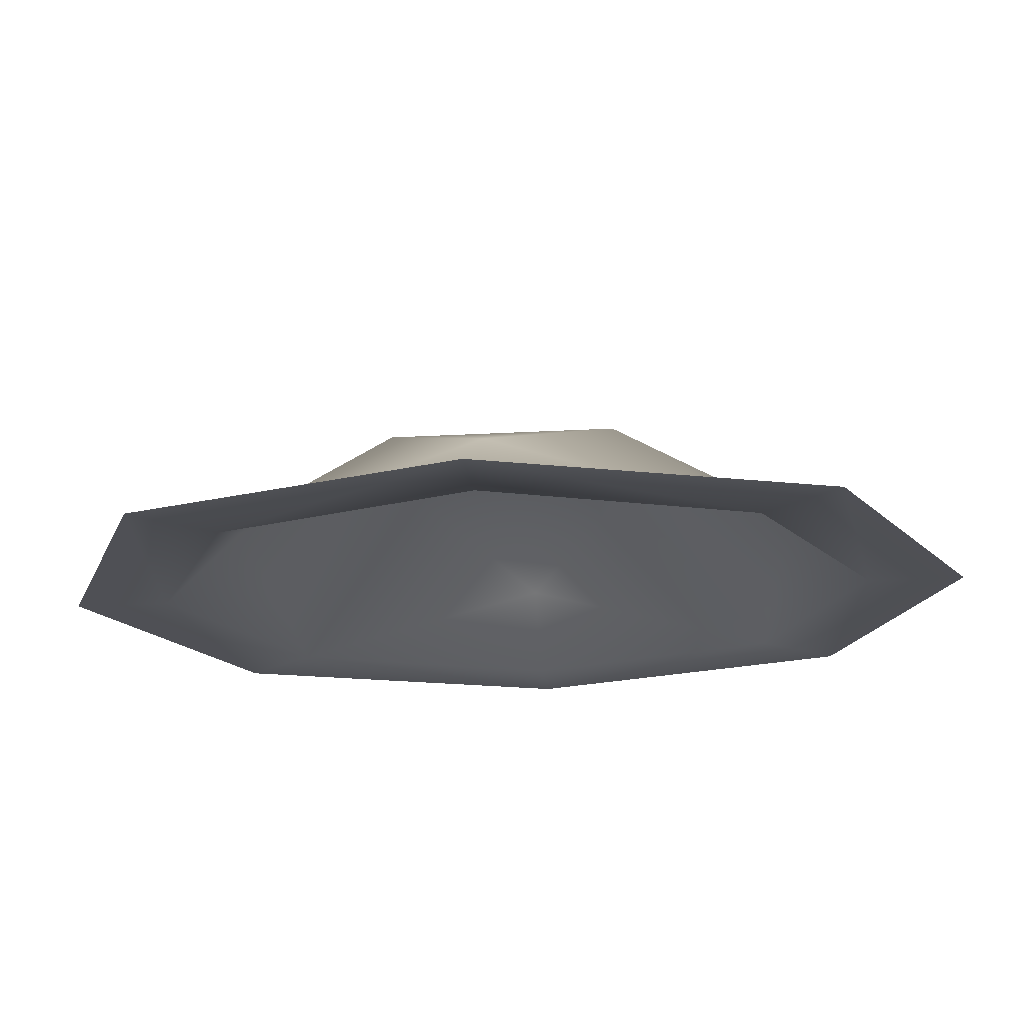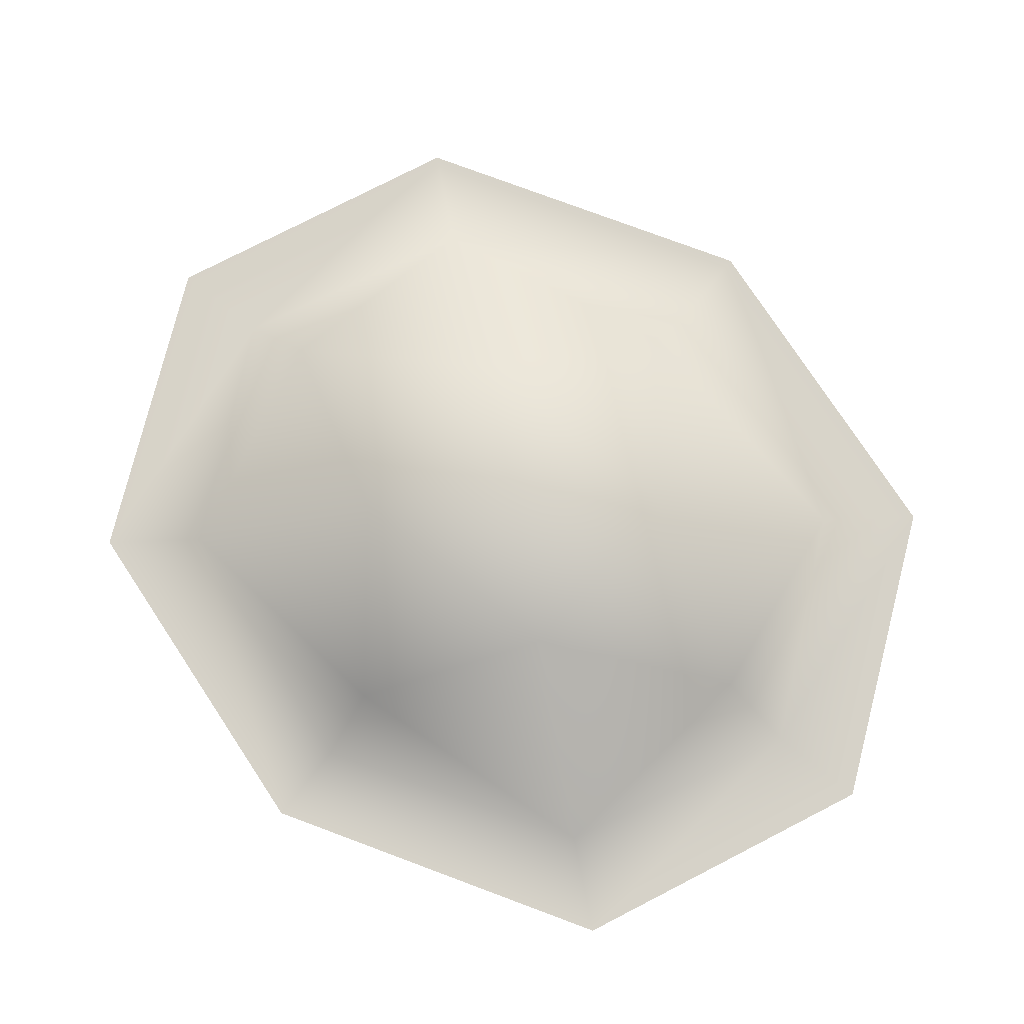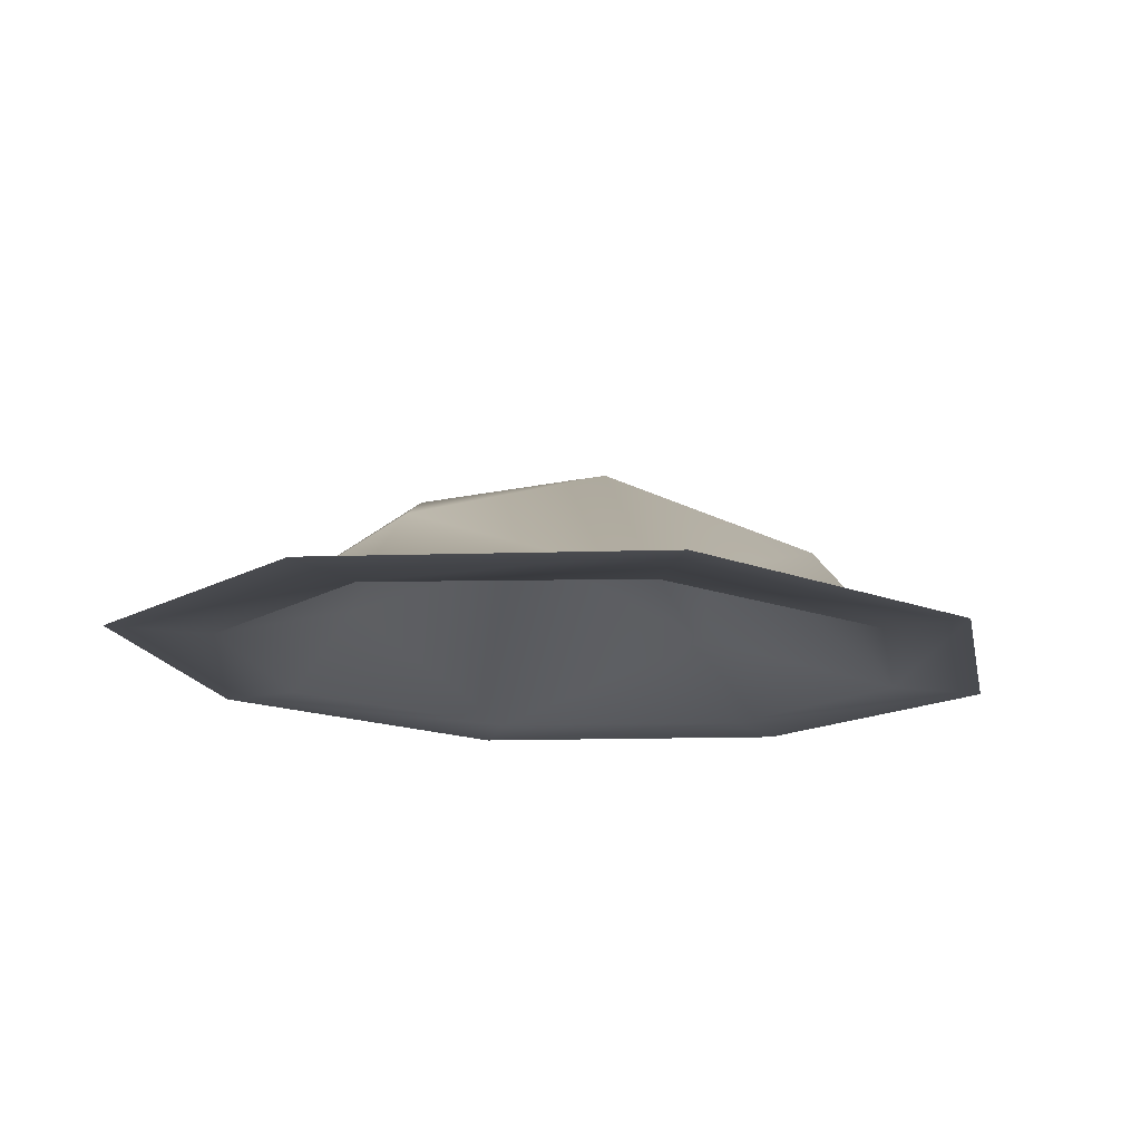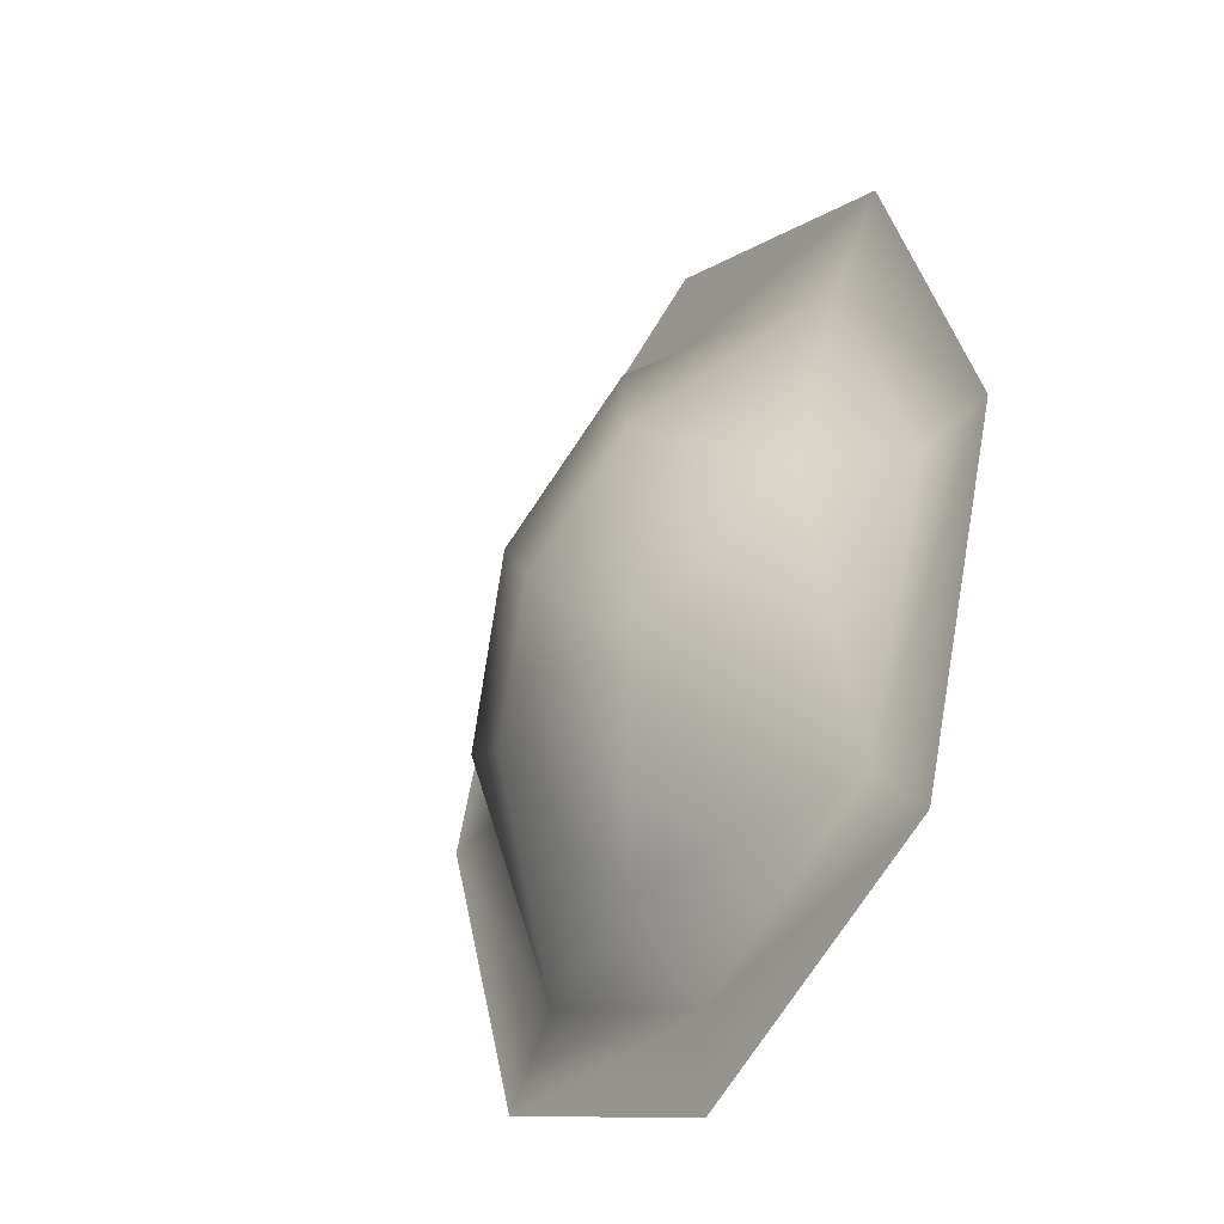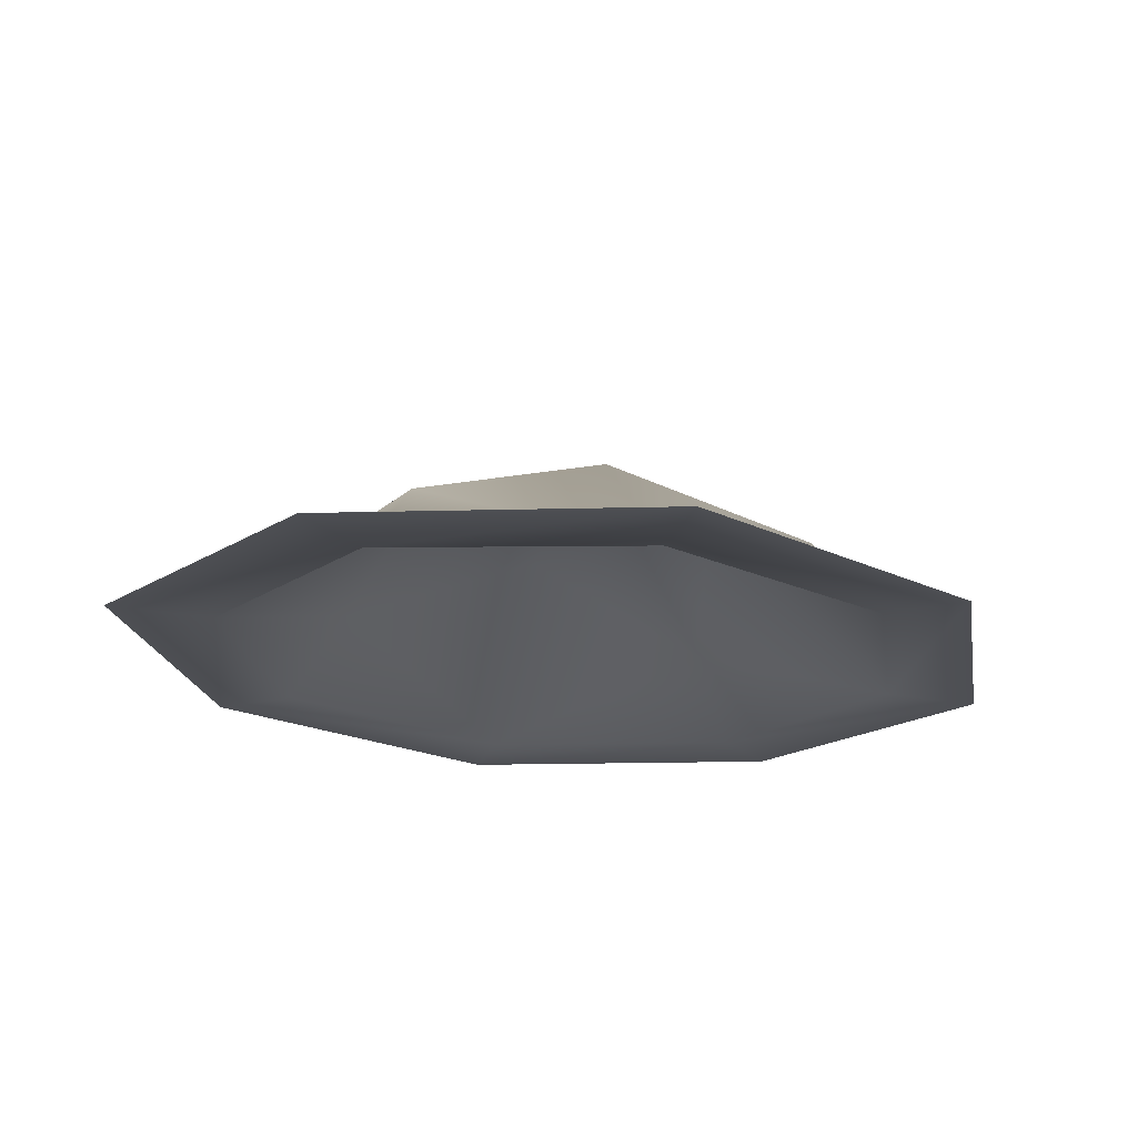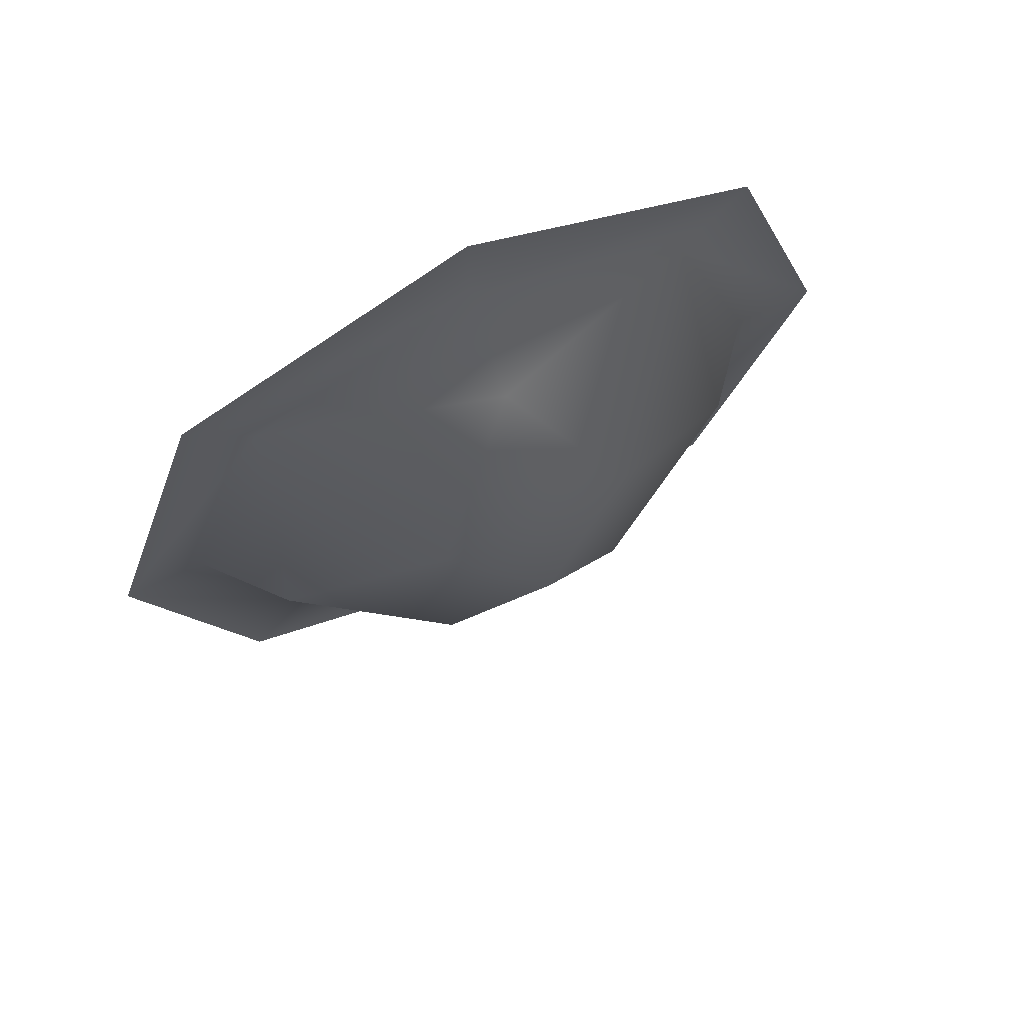
<metadata>
{"format":"obj","ext":"obj","renderer":"f3d","projection":"perspective","resolution":1024,"background":"white","views":[{"elev":-19.4,"azim":-83.7,"up":"+Y"},{"elev":77.5,"azim":128.5,"up":"+Y"},{"elev":-13.7,"azim":-151.6,"up":"+Y"},{"elev":-38.9,"azim":-124.7,"up":"+Z"},{"elev":-18.0,"azim":27.2,"up":"+Y"},{"elev":70.8,"azim":154.3,"up":"+Z"}]}
</metadata>
<code>
v 0.005709 -0.0008666 -1.544
v 0.005709 -0.0008666 -1.225
v 0.9548 -0.0008666 -1.116
v 0.7424 -0.0008666 -0.8658
v 0.7424 -0.0008666 0.8675
v 0.005709 -0.0008666 1.226
v 0.9548 -0.0008666 1.117
v 0.005709 -0.0008666 1.546
v -1.036 -0.0008666 0.000882
v -0.7309 -0.0008666 0.8675
v -0.8183 0.2518 0.000882
v 1.319 -0.0008666 0.000882
v 1.047 -0.0008666 0.000882
v -0.7309 -0.0008666 -0.8658
v 0.005709 0.2518 -0.9686
v -0.9434 -0.0008666 -1.116
v -0.9434 -0.0008666 1.117
v 0.005709 0.2518 0.9703
v -1.308 -0.0008666 0.000882
v 0.8298 0.2518 0.0008819
v -0.3156 0.4667 -0.3771
v 0.005709 0.5885 0.000882
v 0.327 0.4667 -0.3771
v -0.3156 0.4667 0.3789
v 0.327 0.4667 0.3789
g 0000000000
f 1 2 3
f 2 4 3
f 5 6 7
f 6 8 7
f 9 10 11
f 7 12 5
f 12 13 5
f 2 14 15
f 14 2 16
f 2 1 16
f 8 6 17
f 6 10 17
f 6 5 18
f 17 10 19
f 10 9 19
f 16 19 14
f 19 9 14
f 13 4 20
f 3 4 12
f 4 13 12
f 15 14 21
f 14 11 21
f 22 23 21
f 11 24 21
f 18 24 10
f 24 11 10
f 14 9 11
f 22 25 23
f 15 21 23
f 4 2 15
f 22 21 24
f 18 25 24
f 20 25 5
f 25 18 5
f 10 6 18
f 22 24 25
f 20 23 25
f 15 23 4
f 23 20 4
f 5 13 20

</code>
